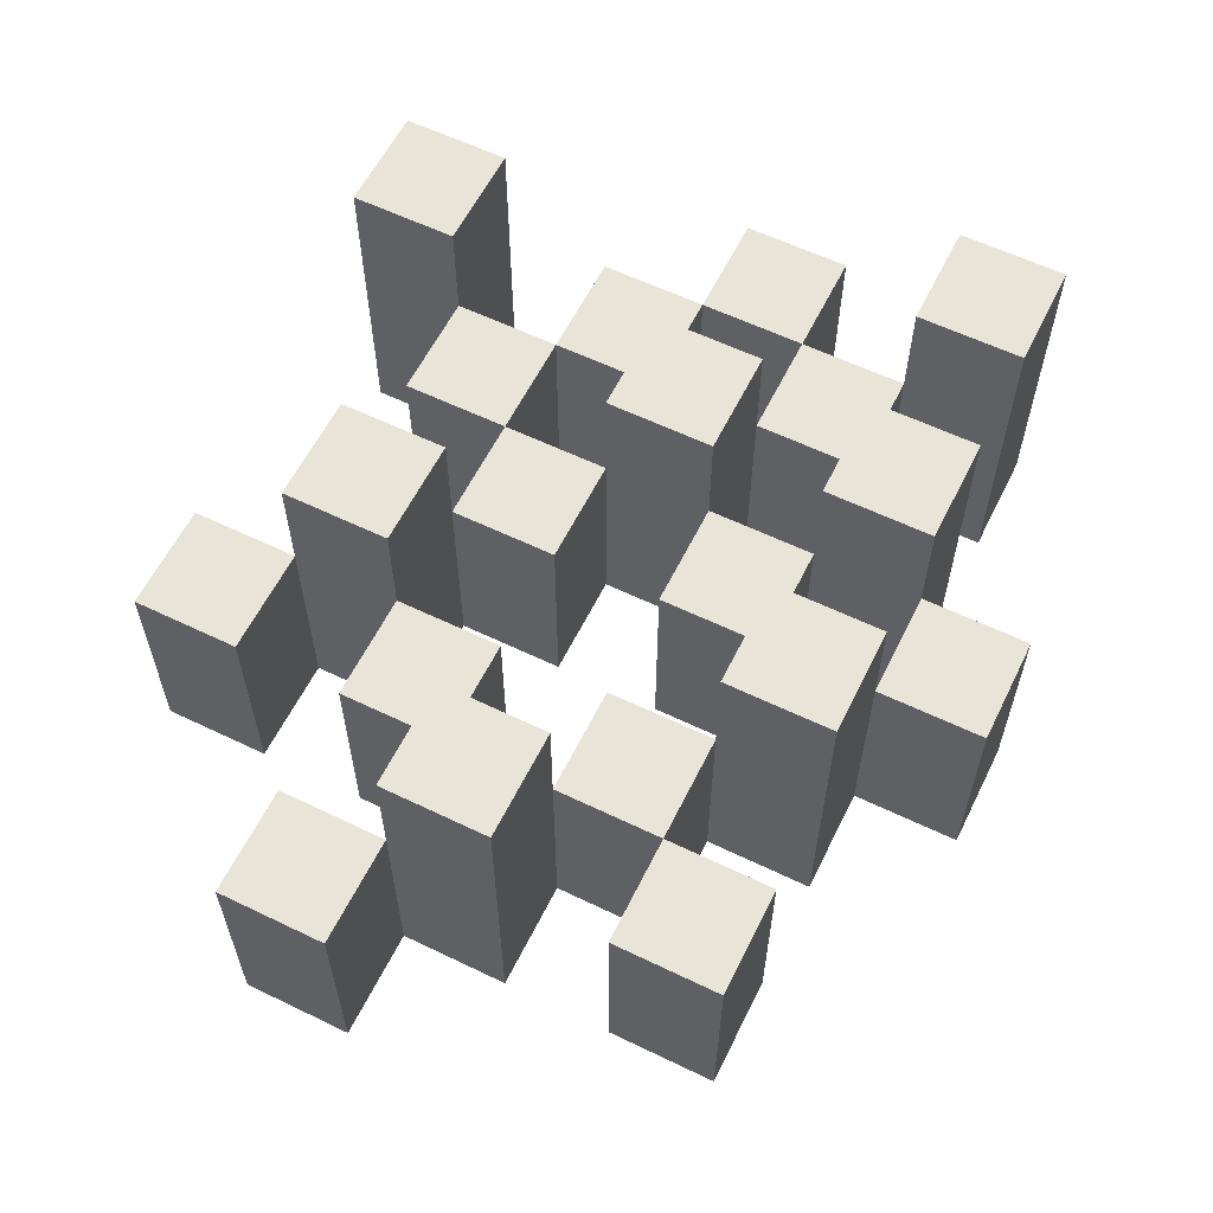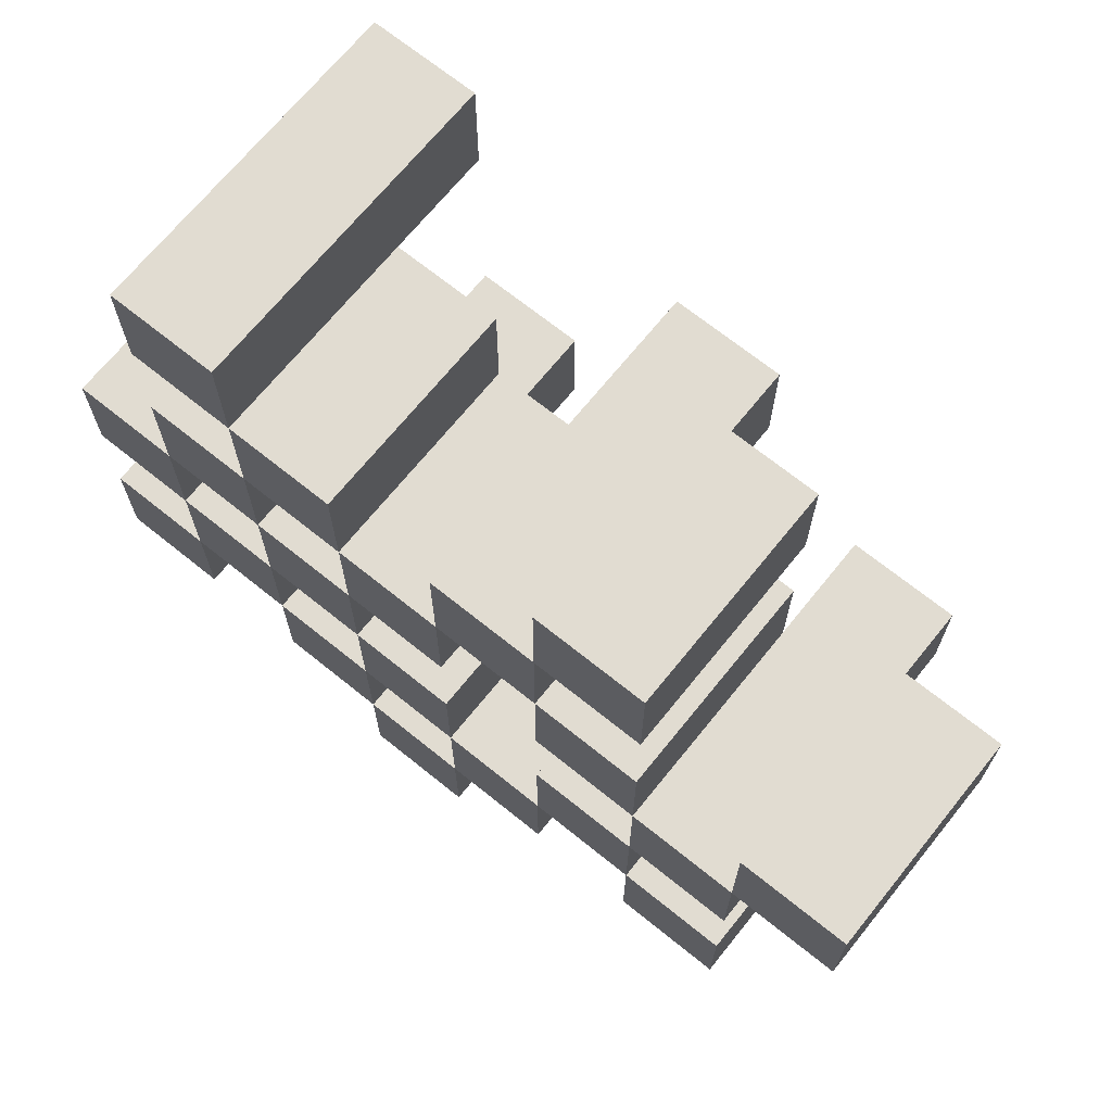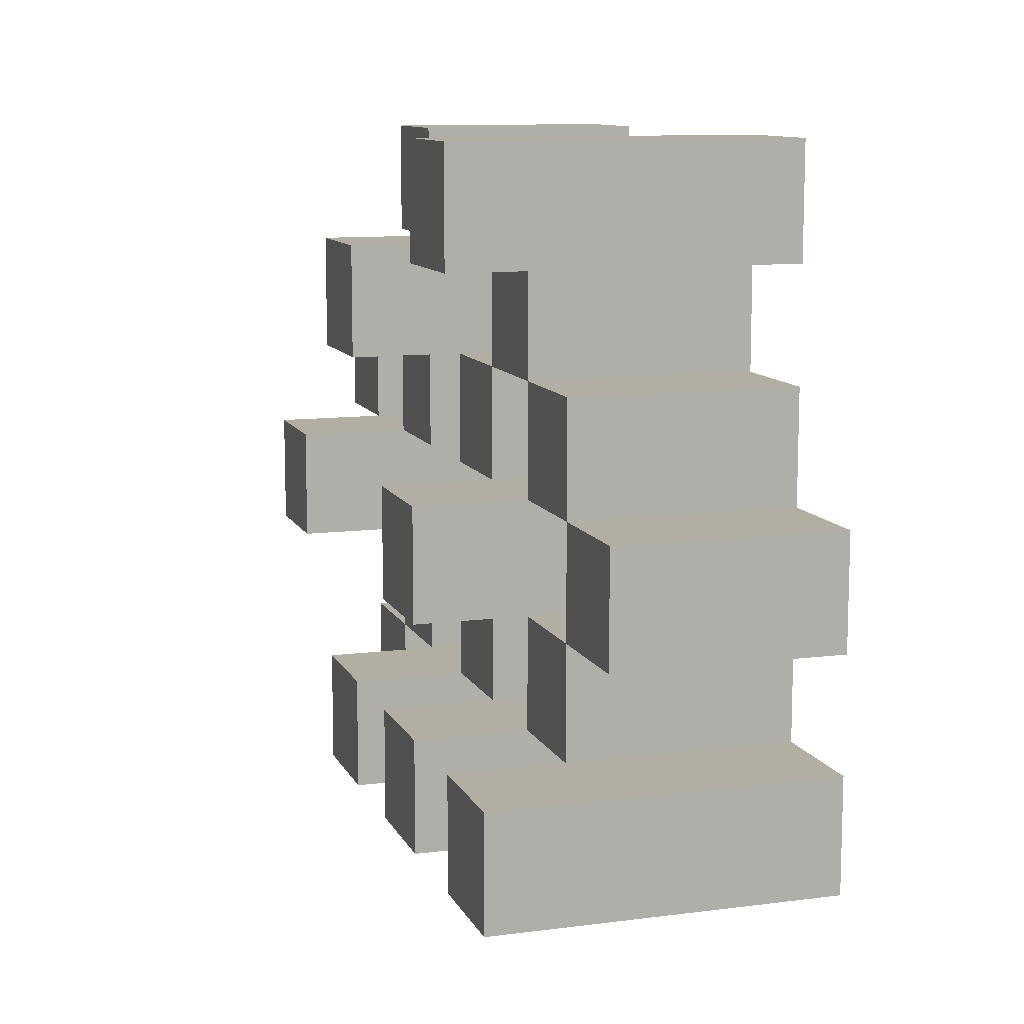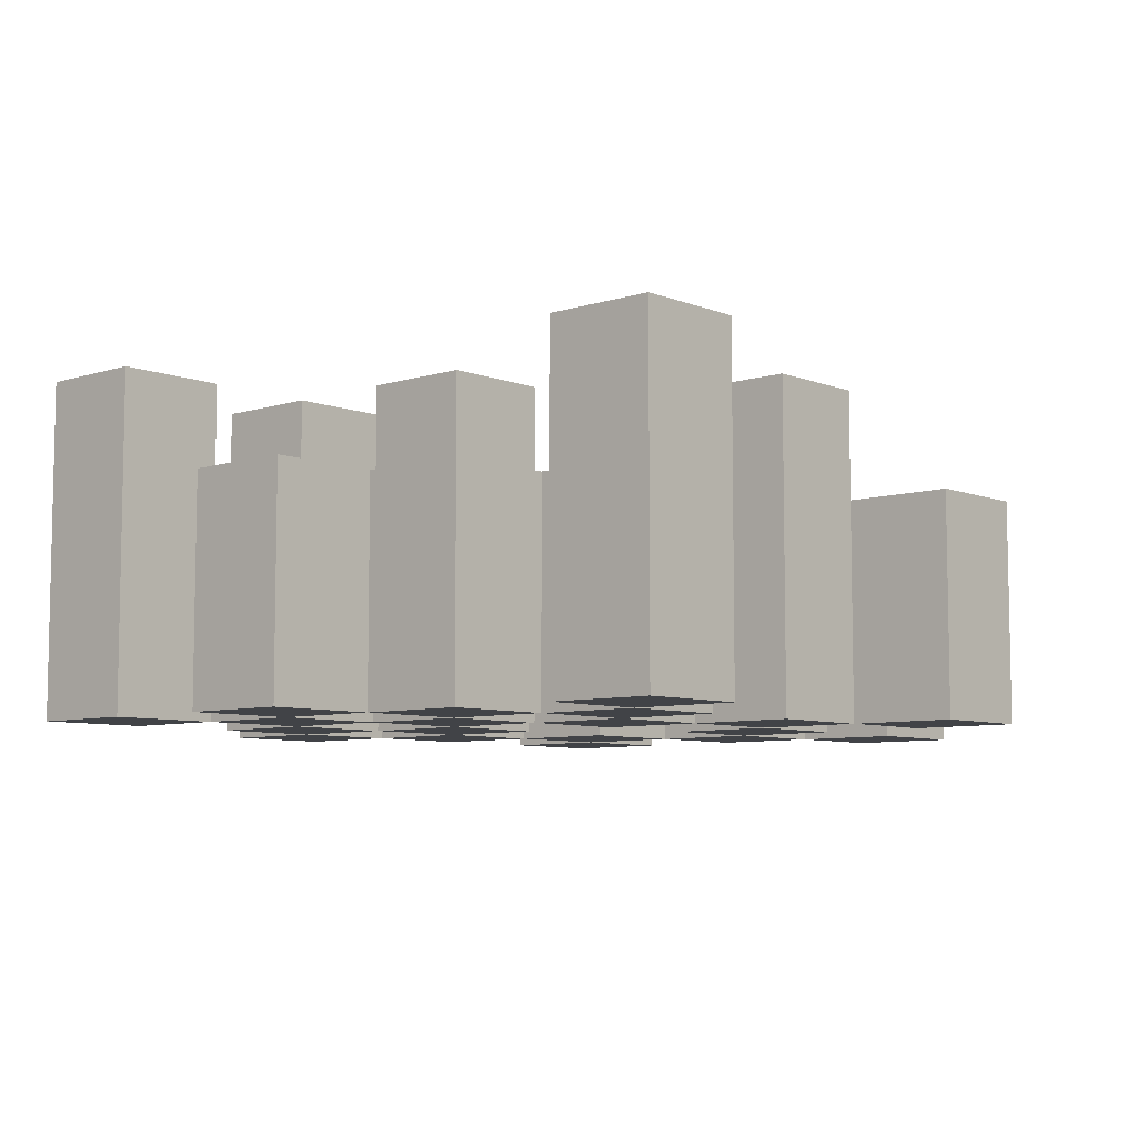
<metadata>
{"format":"obj","ext":"obj","renderer":"f3d","projection":"perspective","resolution":1024,"background":"white","views":[{"elev":59.8,"azim":116.3,"up":"+Y"},{"elev":69.1,"azim":38.9,"up":"+Z"},{"elev":10.9,"azim":-107.7,"up":"+Z"},{"elev":-7.1,"azim":-48.0,"up":"+Y"}]}
</metadata>
<code>
o
v 28.9 0.9 -8.1
v 28.9 0.9 -8.2
v 28.9 0.9 -8.3
v 28.9 0.9 -8.4
v 28.9 1.1 -8.1
v 28.9 1.1 -8.2
v 28.9 1.2 -8.3
v 28.9 1.2 -8.4
v 29 0.9 -7.8
v 29 0.9 -7.9
v 29 0.9 -8
v 29 0.9 -8.1
v 29 0.9 -8.2
v 29 0.9 -8.3
v 29 1.1 -8
v 29 1.1 -8.1
v 29 1.1 -8.2
v 29 1.1 -8.3
v 29 1.2 -7.8
v 29 1.2 -7.9
v 29.1 0.9 -7.9
v 29.1 0.9 -8
v 29.1 0.9 -8.1
v 29.1 0.9 -8.2
v 29.1 0.9 -8.3
v 29.1 0.9 -8.4
v 29.1 1.1 -7.9
v 29.1 1.1 -8
v 29.1 1.1 -8.1
v 29.1 1.1 -8.2
v 29.1 1.1 -8.3
v 29.1 1.2 -8.1
v 29.1 1.2 -8.2
v 29.1 1.2 -8.3
v 29.1 1.2 -8.4
v 29.2 0.9 -8
v 29.2 0.9 -8.1
v 29.2 0.9 -8.2
v 29.2 0.9 -8.3
v 29.2 0.9 -8.4
v 29.2 0.9 -8.5
v 29.2 1.1 -8
v 29.2 1.1 -8.1
v 29.2 1.1 -8.2
v 29.2 1.1 -8.3
v 29.2 1.1 -8.4
v 29.2 1.1 -8.5
v 29.3 0.9 -7.9
v 29.3 0.9 -8
v 29.3 0.9 -8.3
v 29.3 0.9 -8.4
v 29.3 1.1 -8
v 29.3 1.1 -8.3
v 29.3 1.1 -8.4
v 29.3 1.2 -7.9
v 29.3 1.2 -8
v 29.3 1.2 -8.3
v 29.3 1.2 -8.4
v 29.4 0.9 -7.8
v 29.4 0.9 -7.9
v 29.4 0.9 -8
v 29.4 0.9 -8.1
v 29.4 0.9 -8.2
v 29.4 0.9 -8.3
v 29.4 1.1 -7.8
v 29.4 1.1 -7.9
v 29.4 1.1 -8
v 29.4 1.1 -8.1
v 29.4 1.1 -8.2
v 29.4 1.1 -8.3
v 29.5 0.9 -8.1
v 29.5 0.9 -8.2
v 29.5 0.9 -8.3
v 29.5 0.9 -8.4
v 29.5 1.1 -8.1
v 29.5 1.1 -8.2
v 29.5 1.1 -8.3
v 29.5 1.1 -8.4
v 29.5 1.2 -8.1
v 29.5 1.2 -8.2
v 29.6 0.9 -8
v 29.6 0.9 -8.1
v 29.6 1.1 -8
v 29.6 1.1 -8.1
v 29 0.9 -8.1
v 29 0.9 -8.2
v 29 0.9 -8.3
v 29 0.9 -8.4
v 29 1.1 -8.1
v 29 1.1 -8.2
v 29 1.1 -8.3
v 29 1.2 -8.3
v 29 1.2 -8.4
v 29.1 0.9 -7.8
v 29.1 0.9 -7.9
v 29.1 0.9 -8
v 29.1 0.9 -8.1
v 29.1 0.9 -8.2
v 29.1 0.9 -8.3
v 29.1 1.1 -7.9
v 29.1 1.1 -8
v 29.1 1.1 -8.1
v 29.1 1.1 -8.2
v 29.1 1.1 -8.3
v 29.1 1.2 -7.8
v 29.1 1.2 -7.9
v 29.2 0.9 -7.9
v 29.2 0.9 -8
v 29.2 0.9 -8.1
v 29.2 0.9 -8.2
v 29.2 0.9 -8.3
v 29.2 0.9 -8.4
v 29.2 1.1 -7.9
v 29.2 1.1 -8
v 29.2 1.1 -8.1
v 29.2 1.1 -8.2
v 29.2 1.1 -8.3
v 29.2 1.1 -8.4
v 29.2 1.2 -8.1
v 29.2 1.2 -8.2
v 29.2 1.2 -8.3
v 29.2 1.2 -8.4
v 29.3 0.9 -8
v 29.3 0.9 -8.1
v 29.3 0.9 -8.2
v 29.3 0.9 -8.3
v 29.3 0.9 -8.4
v 29.3 0.9 -8.5
v 29.3 1.1 -8
v 29.3 1.1 -8.1
v 29.3 1.1 -8.2
v 29.3 1.1 -8.3
v 29.3 1.1 -8.4
v 29.3 1.1 -8.5
v 29.4 0.9 -7.9
v 29.4 0.9 -8
v 29.4 0.9 -8.3
v 29.4 0.9 -8.4
v 29.4 1.1 -7.9
v 29.4 1.1 -8
v 29.4 1.1 -8.3
v 29.4 1.2 -7.9
v 29.4 1.2 -8
v 29.4 1.2 -8.3
v 29.4 1.2 -8.4
v 29.5 0.9 -7.8
v 29.5 0.9 -7.9
v 29.5 0.9 -8
v 29.5 0.9 -8.1
v 29.5 0.9 -8.2
v 29.5 0.9 -8.3
v 29.5 1.1 -7.8
v 29.5 1.1 -7.9
v 29.5 1.1 -8
v 29.5 1.1 -8.1
v 29.5 1.1 -8.2
v 29.5 1.1 -8.3
v 29.6 0.9 -8.1
v 29.6 0.9 -8.2
v 29.6 0.9 -8.3
v 29.6 0.9 -8.4
v 29.6 1.1 -8.1
v 29.6 1.1 -8.3
v 29.6 1.1 -8.4
v 29.6 1.2 -8.1
v 29.6 1.2 -8.2
v 29.7 0.9 -8
v 29.7 0.9 -8.1
v 29.7 1.1 -8
v 29.7 1.1 -8.1
v 29 0.9 -7.8
v 29 1.2 -7.8
v 29.1 0.9 -7.8
v 29.1 1.2 -7.8
v 29.4 0.9 -7.8
v 29.4 1.1 -7.8
v 29.5 0.9 -7.8
v 29.5 1.1 -7.8
v 29.1 0.9 -7.9
v 29.1 1.1 -7.9
v 29.2 0.9 -7.9
v 29.2 1.1 -7.9
v 29.3 0.9 -7.9
v 29.3 1.2 -7.9
v 29.4 0.9 -7.9
v 29.4 1.1 -7.9
v 29.4 1.2 -7.9
v 29 0.9 -8
v 29 1.1 -8
v 29.1 0.9 -8
v 29.1 1.1 -8
v 29.2 0.9 -8
v 29.2 1.1 -8
v 29.3 0.9 -8
v 29.3 1.1 -8
v 29.4 0.9 -8
v 29.4 1.1 -8
v 29.5 0.9 -8
v 29.5 1.1 -8
v 29.6 0.9 -8
v 29.6 1.1 -8
v 29.7 0.9 -8
v 29.7 1.1 -8
v 28.9 0.9 -8.1
v 28.9 1.1 -8.1
v 29 0.9 -8.1
v 29 1.1 -8.1
v 29.1 0.9 -8.1
v 29.1 1.1 -8.1
v 29.1 1.2 -8.1
v 29.2 0.9 -8.1
v 29.2 1.1 -8.1
v 29.2 1.2 -8.1
v 29.5 0.9 -8.1
v 29.5 1.1 -8.1
v 29.5 1.2 -8.1
v 29.6 0.9 -8.1
v 29.6 1.1 -8.1
v 29.6 1.2 -8.1
v 29 0.9 -8.2
v 29 1.1 -8.2
v 29.1 0.9 -8.2
v 29.1 1.1 -8.2
v 29.2 0.9 -8.2
v 29.2 1.1 -8.2
v 29.3 0.9 -8.2
v 29.3 1.1 -8.2
v 29.4 0.9 -8.2
v 29.4 1.1 -8.2
v 29.5 0.9 -8.2
v 29.5 1.1 -8.2
v 28.9 0.9 -8.3
v 28.9 1.2 -8.3
v 29 0.9 -8.3
v 29 1.1 -8.3
v 29 1.2 -8.3
v 29.1 0.9 -8.3
v 29.1 1.1 -8.3
v 29.1 1.2 -8.3
v 29.2 0.9 -8.3
v 29.2 1.1 -8.3
v 29.2 1.2 -8.3
v 29.3 0.9 -8.3
v 29.3 1.1 -8.3
v 29.3 1.2 -8.3
v 29.4 0.9 -8.3
v 29.4 1.1 -8.3
v 29.4 1.2 -8.3
v 29.5 0.9 -8.3
v 29.5 1.1 -8.3
v 29.6 0.9 -8.3
v 29.6 1.1 -8.3
v 29.2 0.9 -8.4
v 29.2 1.1 -8.4
v 29.3 0.9 -8.4
v 29.3 1.1 -8.4
v 29 0.9 -7.9
v 29 1.2 -7.9
v 29.1 0.9 -7.9
v 29.1 1.1 -7.9
v 29.1 1.2 -7.9
v 29.4 0.9 -7.9
v 29.4 1.1 -7.9
v 29.5 0.9 -7.9
v 29.5 1.1 -7.9
v 29.1 0.9 -8
v 29.1 1.1 -8
v 29.2 0.9 -8
v 29.2 1.1 -8
v 29.3 0.9 -8
v 29.3 1.1 -8
v 29.3 1.2 -8
v 29.4 0.9 -8
v 29.4 1.1 -8
v 29.4 1.2 -8
v 29 0.9 -8.1
v 29 1.1 -8.1
v 29.1 0.9 -8.1
v 29.1 1.1 -8.1
v 29.2 0.9 -8.1
v 29.2 1.1 -8.1
v 29.3 0.9 -8.1
v 29.3 1.1 -8.1
v 29.4 0.9 -8.1
v 29.4 1.1 -8.1
v 29.5 0.9 -8.1
v 29.5 1.1 -8.1
v 29.6 0.9 -8.1
v 29.6 1.1 -8.1
v 29.7 0.9 -8.1
v 29.7 1.1 -8.1
v 28.9 0.9 -8.2
v 28.9 1.1 -8.2
v 29 0.9 -8.2
v 29 1.1 -8.2
v 29.1 0.9 -8.2
v 29.1 1.1 -8.2
v 29.1 1.2 -8.2
v 29.2 0.9 -8.2
v 29.2 1.1 -8.2
v 29.2 1.2 -8.2
v 29.5 0.9 -8.2
v 29.5 1.1 -8.2
v 29.5 1.2 -8.2
v 29.6 0.9 -8.2
v 29.6 1.2 -8.2
v 29 0.9 -8.3
v 29 1.1 -8.3
v 29.1 0.9 -8.3
v 29.1 1.1 -8.3
v 29.2 0.9 -8.3
v 29.2 1.1 -8.3
v 29.3 0.9 -8.3
v 29.3 1.1 -8.3
v 29.4 0.9 -8.3
v 29.4 1.1 -8.3
v 29.5 0.9 -8.3
v 29.5 1.1 -8.3
v 28.9 0.9 -8.4
v 28.9 1.2 -8.4
v 29 0.9 -8.4
v 29 1.2 -8.4
v 29.1 0.9 -8.4
v 29.1 1.2 -8.4
v 29.2 0.9 -8.4
v 29.2 1.1 -8.4
v 29.2 1.2 -8.4
v 29.3 0.9 -8.4
v 29.3 1.1 -8.4
v 29.3 1.2 -8.4
v 29.4 0.9 -8.4
v 29.4 1.2 -8.4
v 29.5 0.9 -8.4
v 29.5 1.1 -8.4
v 29.6 0.9 -8.4
v 29.6 1.1 -8.4
v 29.2 0.9 -8.5
v 29.2 1.1 -8.5
v 29.3 0.9 -8.5
v 29.3 1.1 -8.5
v 29 0.9 -7.8
v 29.1 0.9 -7.8
v 29.4 0.9 -7.8
v 29.5 0.9 -7.8
v 29 0.9 -7.9
v 29.1 0.9 -7.9
v 29.2 0.9 -7.9
v 29.3 0.9 -7.9
v 29.4 0.9 -7.9
v 29.5 0.9 -7.9
v 29 0.9 -8
v 29.1 0.9 -8
v 29.2 0.9 -8
v 29.3 0.9 -8
v 29.4 0.9 -8
v 29.5 0.9 -8
v 29.6 0.9 -8
v 29.7 0.9 -8
v 28.9 0.9 -8.1
v 29 0.9 -8.1
v 29.1 0.9 -8.1
v 29.2 0.9 -8.1
v 29.3 0.9 -8.1
v 29.4 0.9 -8.1
v 29.5 0.9 -8.1
v 29.6 0.9 -8.1
v 29.7 0.9 -8.1
v 28.9 0.9 -8.2
v 29 0.9 -8.2
v 29.1 0.9 -8.2
v 29.2 0.9 -8.2
v 29.3 0.9 -8.2
v 29.4 0.9 -8.2
v 29.5 0.9 -8.2
v 29.6 0.9 -8.2
v 28.9 0.9 -8.3
v 29 0.9 -8.3
v 29.1 0.9 -8.3
v 29.2 0.9 -8.3
v 29.3 0.9 -8.3
v 29.4 0.9 -8.3
v 29.5 0.9 -8.3
v 29.6 0.9 -8.3
v 28.9 0.9 -8.4
v 29 0.9 -8.4
v 29.1 0.9 -8.4
v 29.2 0.9 -8.4
v 29.3 0.9 -8.4
v 29.4 0.9 -8.4
v 29.5 0.9 -8.4
v 29.6 0.9 -8.4
v 29.2 0.9 -8.5
v 29.3 0.9 -8.5
v 29.4 1.1 -7.8
v 29.5 1.1 -7.8
v 29.1 1.1 -7.9
v 29.2 1.1 -7.9
v 29.4 1.1 -7.9
v 29.5 1.1 -7.9
v 29 1.1 -8
v 29.1 1.1 -8
v 29.2 1.1 -8
v 29.3 1.1 -8
v 29.4 1.1 -8
v 29.5 1.1 -8
v 29.6 1.1 -8
v 29.7 1.1 -8
v 28.9 1.1 -8.1
v 29 1.1 -8.1
v 29.1 1.1 -8.1
v 29.2 1.1 -8.1
v 29.3 1.1 -8.1
v 29.4 1.1 -8.1
v 29.5 1.1 -8.1
v 29.6 1.1 -8.1
v 29.7 1.1 -8.1
v 28.9 1.1 -8.2
v 29 1.1 -8.2
v 29.1 1.1 -8.2
v 29.2 1.1 -8.2
v 29.3 1.1 -8.2
v 29.4 1.1 -8.2
v 29.5 1.1 -8.2
v 29 1.1 -8.3
v 29.1 1.1 -8.3
v 29.2 1.1 -8.3
v 29.3 1.1 -8.3
v 29.4 1.1 -8.3
v 29.5 1.1 -8.3
v 29.6 1.1 -8.3
v 29.2 1.1 -8.4
v 29.3 1.1 -8.4
v 29.5 1.1 -8.4
v 29.6 1.1 -8.4
v 29.2 1.1 -8.5
v 29.3 1.1 -8.5
v 29 1.2 -7.8
v 29.1 1.2 -7.8
v 29 1.2 -7.9
v 29.1 1.2 -7.9
v 29.3 1.2 -7.9
v 29.4 1.2 -7.9
v 29.3 1.2 -8
v 29.4 1.2 -8
v 29.1 1.2 -8.1
v 29.2 1.2 -8.1
v 29.5 1.2 -8.1
v 29.6 1.2 -8.1
v 29.1 1.2 -8.2
v 29.2 1.2 -8.2
v 29.5 1.2 -8.2
v 29.6 1.2 -8.2
v 28.9 1.2 -8.3
v 29 1.2 -8.3
v 29.1 1.2 -8.3
v 29.2 1.2 -8.3
v 29.3 1.2 -8.3
v 29.4 1.2 -8.3
v 28.9 1.2 -8.4
v 29 1.2 -8.4
v 29.1 1.2 -8.4
v 29.2 1.2 -8.4
v 29.3 1.2 -8.4
v 29.4 1.2 -8.4
f 5 2 1
f 6 2 5
f 7 4 3
f 8 4 7
f 15 12 11
f 16 12 15
f 17 14 13
f 18 14 17
f 19 10 9
f 20 10 19
f 27 22 21
f 28 22 27
f 29 24 23
f 30 24 29
f 31 26 25
f 32 30 29
f 33 30 32
f 34 26 31
f 35 26 34
f 42 37 36
f 43 37 42
f 44 39 38
f 45 39 44
f 46 41 40
f 47 41 46
f 52 49 48
f 53 51 50
f 54 51 53
f 55 52 48
f 56 52 55
f 57 54 53
f 58 54 57
f 65 60 59
f 66 60 65
f 67 62 61
f 68 62 67
f 69 64 63
f 70 64 69
f 75 72 71
f 76 72 75
f 77 74 73
f 78 74 77
f 79 76 75
f 80 76 79
f 83 82 81
f 84 82 83
f 85 86 89
f 89 86 90
f 87 88 91
f 91 88 92
f 92 88 93
f 94 95 100
f 96 97 101
f 101 97 102
f 98 99 103
f 103 99 104
f 94 100 105
f 105 100 106
f 107 108 113
f 113 108 114
f 109 110 115
f 115 110 116
f 111 112 117
f 117 112 118
f 115 116 119
f 119 116 120
f 117 118 121
f 121 118 122
f 123 124 129
f 129 124 130
f 125 126 131
f 131 126 132
f 127 128 133
f 133 128 134
f 135 136 139
f 139 136 140
f 137 138 141
f 139 140 142
f 142 140 143
f 141 138 144
f 144 138 145
f 146 147 152
f 152 147 153
f 148 149 154
f 154 149 155
f 150 151 156
f 156 151 157
f 158 159 162
f 160 161 163
f 163 161 164
f 162 159 165
f 165 159 166
f 167 168 169
f 169 168 170
f 173 172 171
f 174 172 173
f 177 176 175
f 178 176 177
f 181 180 179
f 182 180 181
f 185 184 183
f 186 184 185
f 187 184 186
f 190 189 188
f 191 189 190
f 194 193 192
f 195 193 194
f 198 197 196
f 199 197 198
f 202 201 200
f 203 201 202
f 206 205 204
f 207 205 206
f 211 209 208
f 211 210 209
f 212 210 211
f 213 210 212
f 217 215 214
f 217 216 215
f 218 216 217
f 219 216 218
f 222 221 220
f 223 221 222
f 226 225 224
f 227 225 226
f 230 229 228
f 231 229 230
f 234 233 232
f 235 233 234
f 236 233 235
f 240 238 237
f 240 239 238
f 241 239 240
f 242 239 241
f 246 244 243
f 246 245 244
f 247 245 246
f 248 245 247
f 251 250 249
f 252 250 251
f 255 254 253
f 256 254 255
f 257 258 259
f 259 258 260
f 260 258 261
f 262 263 264
f 264 263 265
f 266 267 268
f 268 267 269
f 270 271 273
f 271 272 273
f 273 272 274
f 274 272 275
f 276 277 278
f 278 277 279
f 280 281 282
f 282 281 283
f 284 285 286
f 286 285 287
f 288 289 290
f 290 289 291
f 292 293 294
f 294 293 295
f 296 297 299
f 297 298 299
f 299 298 300
f 300 298 301
f 302 303 305
f 303 304 305
f 305 304 306
f 307 308 309
f 309 308 310
f 311 312 313
f 313 312 314
f 315 316 317
f 317 316 318
f 319 320 321
f 321 320 322
f 323 324 325
f 325 324 326
f 326 324 327
f 328 329 331
f 329 330 331
f 331 330 332
f 333 334 335
f 335 334 336
f 337 338 339
f 339 338 340
f 345 342 341
f 346 342 345
f 349 344 343
f 350 344 349
f 352 347 346
f 353 347 352
f 354 349 348
f 355 349 354
f 360 352 351
f 361 352 360
f 362 354 353
f 363 354 362
f 364 356 355
f 365 356 364
f 366 358 357
f 367 358 366
f 368 360 359
f 369 360 368
f 370 362 361
f 371 362 370
f 374 366 365
f 375 366 374
f 377 370 369
f 378 370 377
f 379 372 371
f 380 372 379
f 381 374 373
f 382 374 381
f 384 377 376
f 385 377 384
f 386 379 378
f 387 379 386
f 388 381 380
f 389 381 388
f 390 383 382
f 391 383 390
f 392 388 387
f 393 388 392
f 394 395 398
f 398 395 399
f 396 397 401
f 401 397 402
f 400 401 409
f 409 401 410
f 402 403 411
f 411 403 412
f 404 405 413
f 413 405 414
f 406 407 415
f 415 407 416
f 408 409 417
f 417 409 418
f 418 419 424
f 424 419 425
f 420 421 426
f 426 421 427
f 422 423 428
f 428 423 429
f 429 430 433
f 433 430 434
f 431 432 435
f 435 432 436
f 437 438 439
f 439 438 440
f 441 442 443
f 443 442 444
f 445 446 449
f 449 446 450
f 447 448 451
f 451 448 452
f 453 454 459
f 459 454 460
f 455 456 461
f 461 456 462
f 457 458 463
f 463 458 464

</code>
